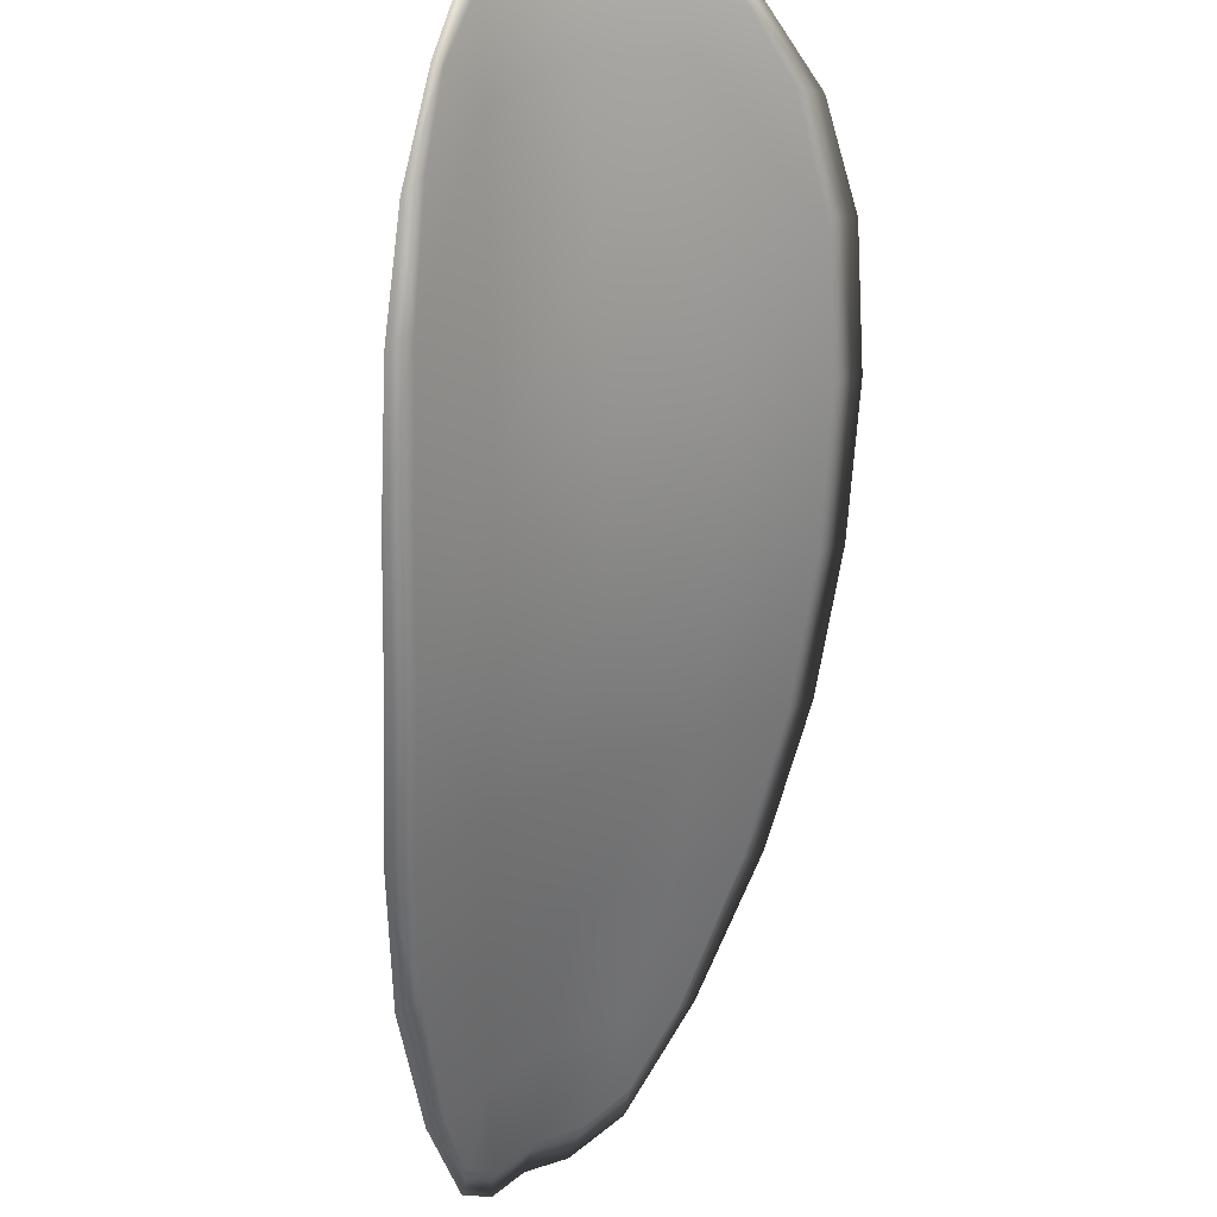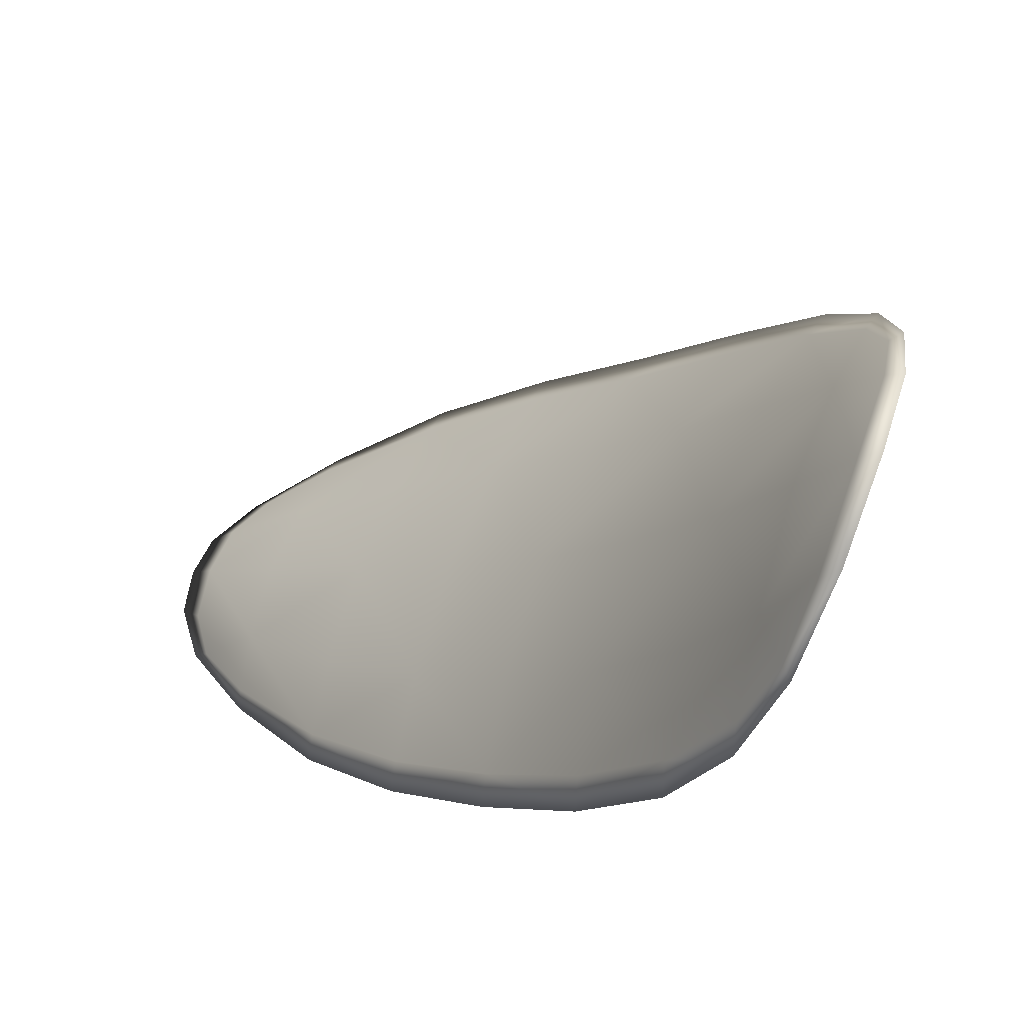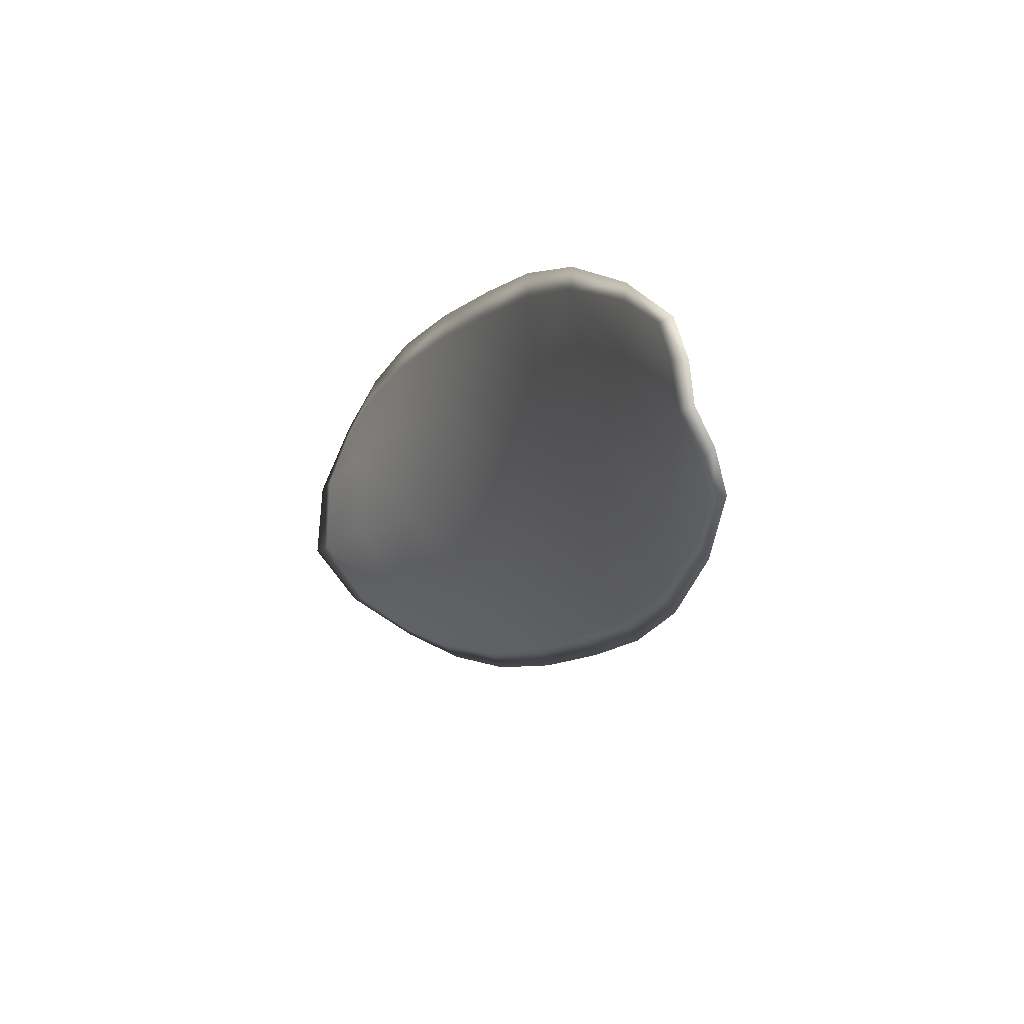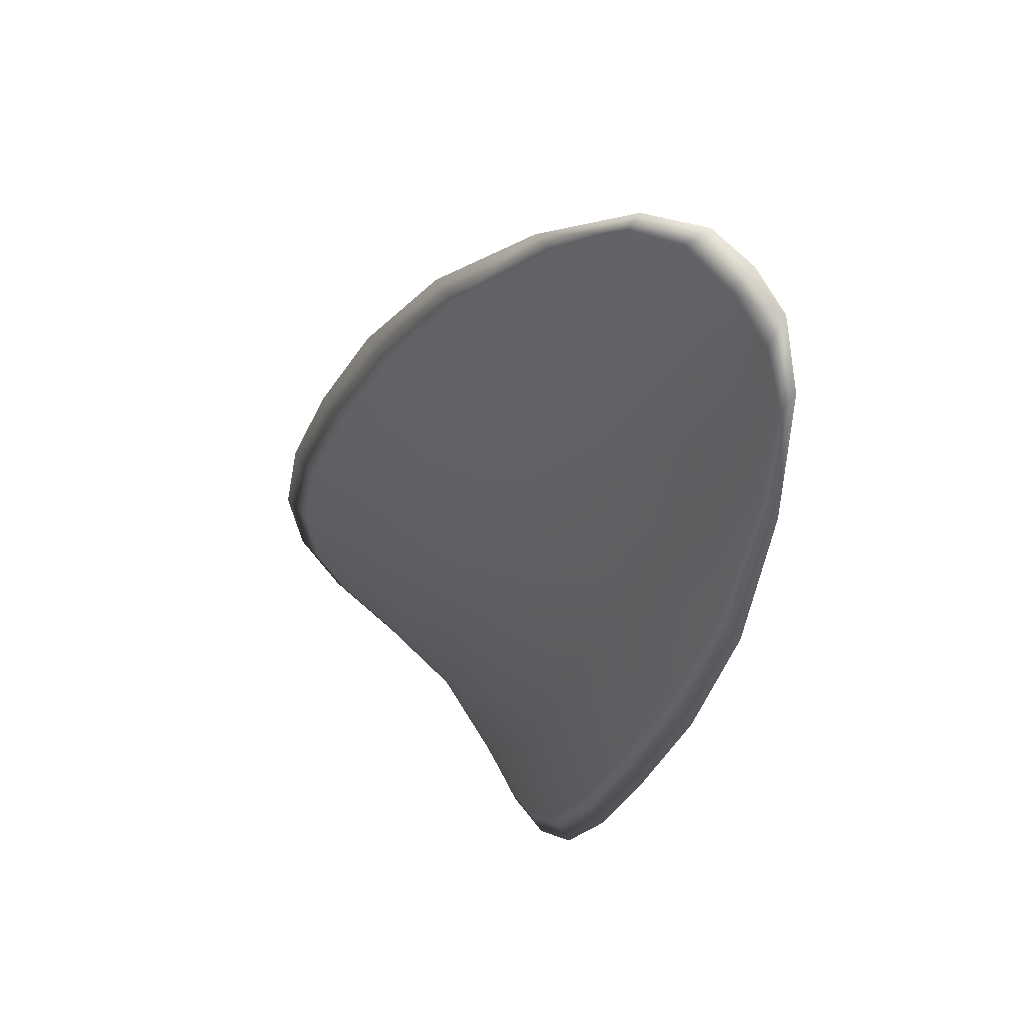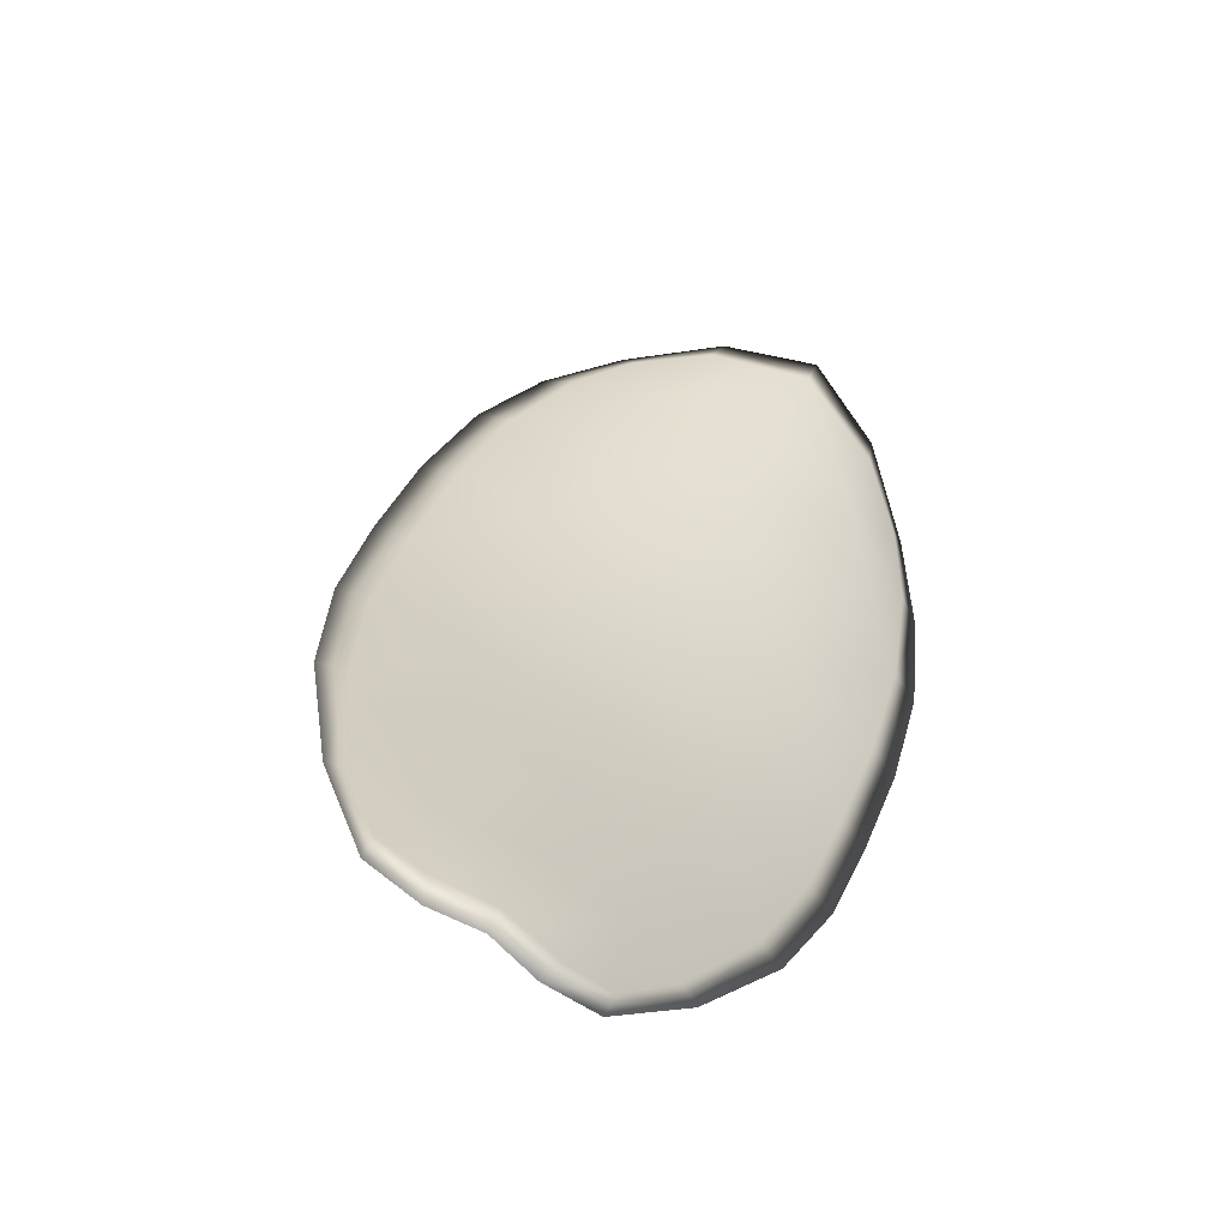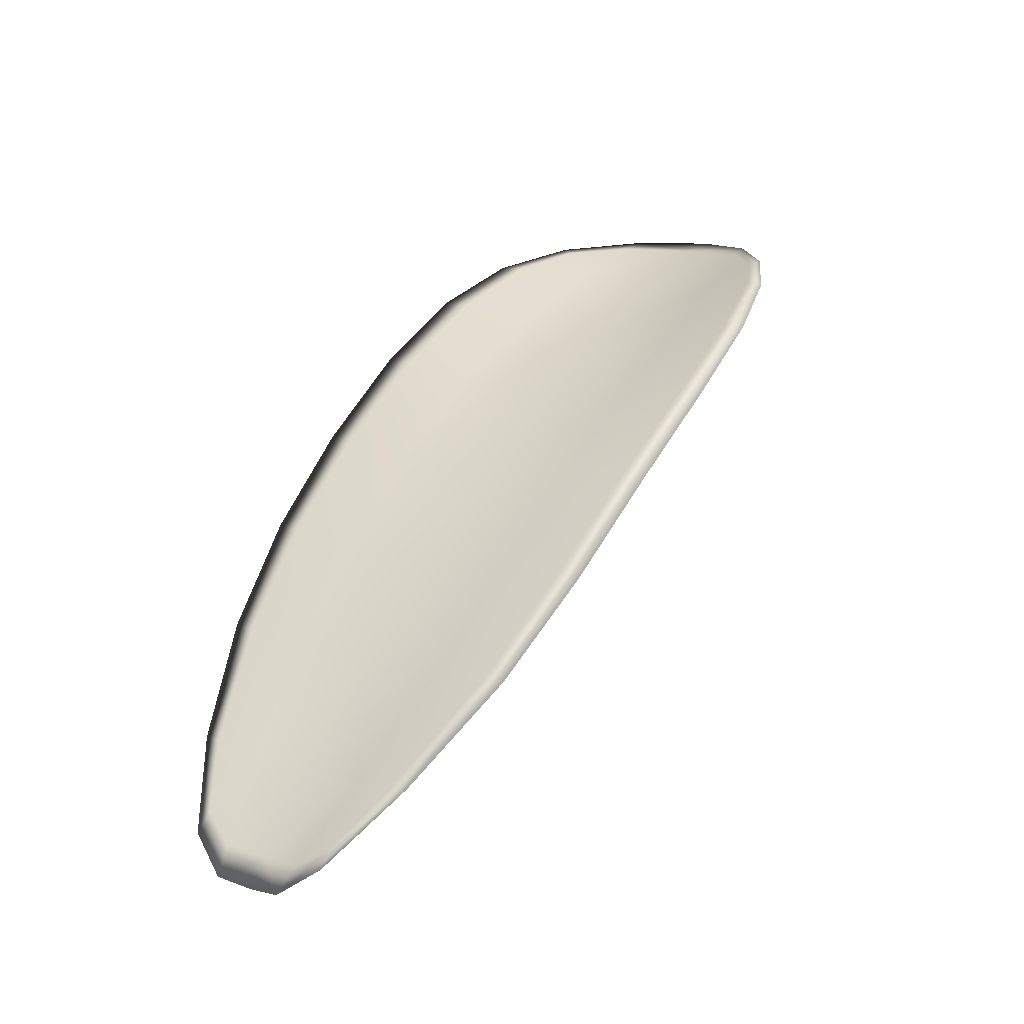
<metadata>
{"format":"obj","ext":"obj","renderer":"f3d","projection":"perspective","resolution":1024,"background":"white","views":[{"elev":-29.5,"azim":173.5,"up":"+Z"},{"elev":35.6,"azim":133.7,"up":"+Z"},{"elev":-73.0,"azim":141.3,"up":"+Y"},{"elev":-55.3,"azim":-20.3,"up":"+Z"},{"elev":-12.4,"azim":12.0,"up":"+Z"},{"elev":-18.5,"azim":-114.0,"up":"+Y"}]}
</metadata>
<code>
v -2.365 0.7258 -1.094
v -2.363 0.7263 -1.094
v -2.364 0.7249 -1.096
v -2.365 0.7244 -1.095
v -2.366 0.7241 -1.095
v -2.366 0.7253 -1.094
v -2.365 0.7261 -1.093
v -2.364 0.7267 -1.093
v -2.363 0.7273 -1.093
v -2.362 0.7267 -1.095
v -2.362 0.7269 -1.097
v -2.362 0.7258 -1.098
v -2.363 0.7254 -1.097
v -2.362 0.7275 -1.094
v -2.362 0.7273 -1.096
v -2.363 0.7202 -1.1
v -2.362 0.7207 -1.101
v -2.363 0.7187 -1.102
v -2.363 0.7183 -1.101
v -2.364 0.7178 -1.1
v -2.364 0.7197 -1.099
v -2.364 0.7215 -1.098
v -2.363 0.7221 -1.099
v -2.362 0.7226 -1.1
v -2.366 0.7193 -1.099
v -2.366 0.7174 -1.1
v -2.367 0.7171 -1.099
v -2.367 0.719 -1.098
v -2.367 0.7208 -1.097
v -2.366 0.7211 -1.098
v -2.366 0.7228 -1.096
v -2.364 0.7233 -1.097
v -2.367 0.7225 -1.096
v -2.363 0.7239 -1.098
v -2.362 0.7243 -1.099
v -2.363 0.7163 -1.102
v -2.363 0.7165 -1.103
v -2.363 0.7153 -1.103
v -2.364 0.7147 -1.103
v -2.364 0.7144 -1.102
v -2.364 0.7159 -1.101
v -2.365 0.7156 -1.101
v -2.365 0.7142 -1.102
v -2.365 0.7145 -1.101
v -2.366 0.7154 -1.101
v -2.365 0.7257 -1.094
v -2.363 0.7262 -1.094
v -2.363 0.7272 -1.093
v -2.364 0.7267 -1.093
v -2.365 0.726 -1.093
v -2.366 0.7253 -1.094
v -2.366 0.724 -1.095
v -2.365 0.7243 -1.095
v -2.364 0.7248 -1.096
v -2.362 0.7266 -1.095
v -2.362 0.7268 -1.096
v -2.362 0.7273 -1.095
v -2.362 0.7274 -1.094
v -2.363 0.7253 -1.097
v -2.362 0.7258 -1.098
v -2.363 0.7202 -1.1
v -2.362 0.7206 -1.101
v -2.362 0.7225 -1.1
v -2.363 0.722 -1.099
v -2.364 0.7215 -1.098
v -2.364 0.7196 -1.099
v -2.364 0.7178 -1.1
v -2.363 0.7182 -1.101
v -2.362 0.7186 -1.102
v -2.366 0.7192 -1.099
v -2.366 0.721 -1.097
v -2.367 0.7207 -1.097
v -2.367 0.7189 -1.098
v -2.366 0.7171 -1.099
v -2.365 0.7174 -1.1
v -2.366 0.7227 -1.096
v -2.364 0.7232 -1.097
v -2.367 0.7225 -1.096
v -2.363 0.7238 -1.098
v -2.362 0.7243 -1.099
v -2.363 0.7162 -1.102
v -2.363 0.7165 -1.103
v -2.364 0.7158 -1.101
v -2.364 0.7144 -1.102
v -2.364 0.7147 -1.103
v -2.363 0.7153 -1.103
v -2.365 0.7155 -1.101
v -2.366 0.7154 -1.1
v -2.365 0.7144 -1.101
v -2.365 0.7142 -1.102
v -2.363 0.7166 -1.103
v -2.363 0.7149 -1.103
v -2.362 0.7188 -1.102
v -2.363 0.7153 -1.103
v -2.365 0.7138 -1.102
v -2.365 0.7141 -1.102
v -2.364 0.7139 -1.102
v -2.365 0.7144 -1.101
v -2.366 0.7251 -1.094
v -2.365 0.7261 -1.093
v -2.367 0.7239 -1.094
v -2.365 0.726 -1.093
v -2.362 0.7277 -1.094
v -2.362 0.7275 -1.096
v -2.363 0.7276 -1.093
v -2.362 0.7273 -1.095
v -2.362 0.7269 -1.097
v -2.362 0.726 -1.098
v -2.364 0.7142 -1.103
v -2.366 0.7153 -1.1
v -2.367 0.717 -1.099
v -2.364 0.727 -1.093
v -2.367 0.7224 -1.096
v -2.367 0.7206 -1.097
v -2.362 0.7245 -1.099
v -2.362 0.7227 -1.1
v -2.362 0.7208 -1.101
v -2.367 0.7188 -1.098
f 1 2 3
f 1 3 4
f 1 4 5
f 1 5 6
f 1 6 7
f 1 7 8
f 1 8 9
f 1 9 2
f 10 11 12
f 10 12 13
f 10 13 3
f 10 3 2
f 10 2 9
f 10 9 14
f 10 14 15
f 10 15 11
f 16 17 18
f 16 18 19
f 16 19 20
f 16 20 21
f 16 21 22
f 16 22 23
f 16 23 24
f 16 24 17
f 25 21 20
f 25 20 26
f 25 26 27
f 25 27 28
f 25 28 29
f 25 29 30
f 25 30 22
f 25 22 21
f 31 32 22
f 31 22 30
f 31 30 29
f 31 29 33
f 31 33 5
f 31 5 4
f 31 4 3
f 31 3 32
f 34 35 24
f 34 24 23
f 34 23 22
f 34 22 32
f 34 32 3
f 34 3 13
f 34 13 12
f 34 12 35
f 36 37 38
f 36 38 39
f 36 39 40
f 36 40 41
f 36 41 20
f 36 20 19
f 36 19 18
f 36 18 37
f 42 41 40
f 42 40 43
f 42 43 44
f 42 44 45
f 42 45 27
f 42 27 26
f 42 26 20
f 42 20 41
f 46 47 48
f 46 48 49
f 46 49 50
f 46 50 51
f 46 51 52
f 46 52 53
f 46 53 54
f 46 54 47
f 55 56 57
f 55 57 58
f 55 58 48
f 55 48 47
f 55 47 54
f 55 54 59
f 55 59 60
f 55 60 56
f 61 62 63
f 61 63 64
f 61 64 65
f 61 65 66
f 61 66 67
f 61 67 68
f 61 68 69
f 61 69 62
f 70 66 65
f 70 65 71
f 70 71 72
f 70 72 73
f 70 73 74
f 70 74 75
f 70 75 67
f 70 67 66
f 76 77 54
f 76 54 53
f 76 53 52
f 76 52 78
f 76 78 72
f 76 72 71
f 76 71 65
f 76 65 77
f 79 80 60
f 79 60 59
f 79 59 54
f 79 54 77
f 79 77 65
f 79 65 64
f 79 64 63
f 79 63 80
f 81 82 69
f 81 69 68
f 81 68 67
f 81 67 83
f 81 83 84
f 81 84 85
f 81 85 86
f 81 86 82
f 87 83 67
f 87 67 75
f 87 75 74
f 87 74 88
f 87 88 89
f 87 89 90
f 87 90 84
f 87 84 83
f 91 92 38
f 91 38 37
f 91 37 18
f 91 18 93
f 91 93 69
f 91 69 82
f 91 82 94
f 91 94 92
f 95 96 44
f 95 44 43
f 95 43 40
f 95 40 97
f 95 97 84
f 95 84 90
f 95 90 98
f 95 98 96
f 99 100 7
f 99 7 6
f 99 6 5
f 99 5 101
f 99 101 52
f 99 52 51
f 99 51 102
f 99 102 100
f 103 104 15
f 103 15 14
f 103 14 9
f 103 9 105
f 103 105 48
f 103 48 58
f 103 58 106
f 103 106 104
f 107 108 12
f 107 12 11
f 107 11 15
f 107 15 104
f 107 104 106
f 107 106 56
f 107 56 60
f 107 60 108
f 109 97 40
f 109 40 39
f 109 39 38
f 109 38 92
f 109 92 94
f 109 94 85
f 109 85 84
f 109 84 97
f 110 111 27
f 110 27 45
f 110 45 44
f 110 44 96
f 110 96 98
f 110 98 88
f 110 88 74
f 110 74 111
f 112 105 9
f 112 9 8
f 112 8 7
f 112 7 100
f 112 100 102
f 112 102 49
f 112 49 48
f 112 48 105
f 113 101 5
f 113 5 33
f 113 33 29
f 113 29 114
f 113 114 72
f 113 72 78
f 113 78 52
f 113 52 101
f 115 116 24
f 115 24 35
f 115 35 12
f 115 12 108
f 115 108 60
f 115 60 80
f 115 80 63
f 115 63 116
f 117 93 18
f 117 18 17
f 117 17 24
f 117 24 116
f 117 116 63
f 117 63 62
f 117 62 69
f 117 69 93
f 118 114 29
f 118 29 28
f 118 28 27
f 118 27 111
f 118 111 74
f 118 74 73
f 118 73 72
f 118 72 114

</code>
